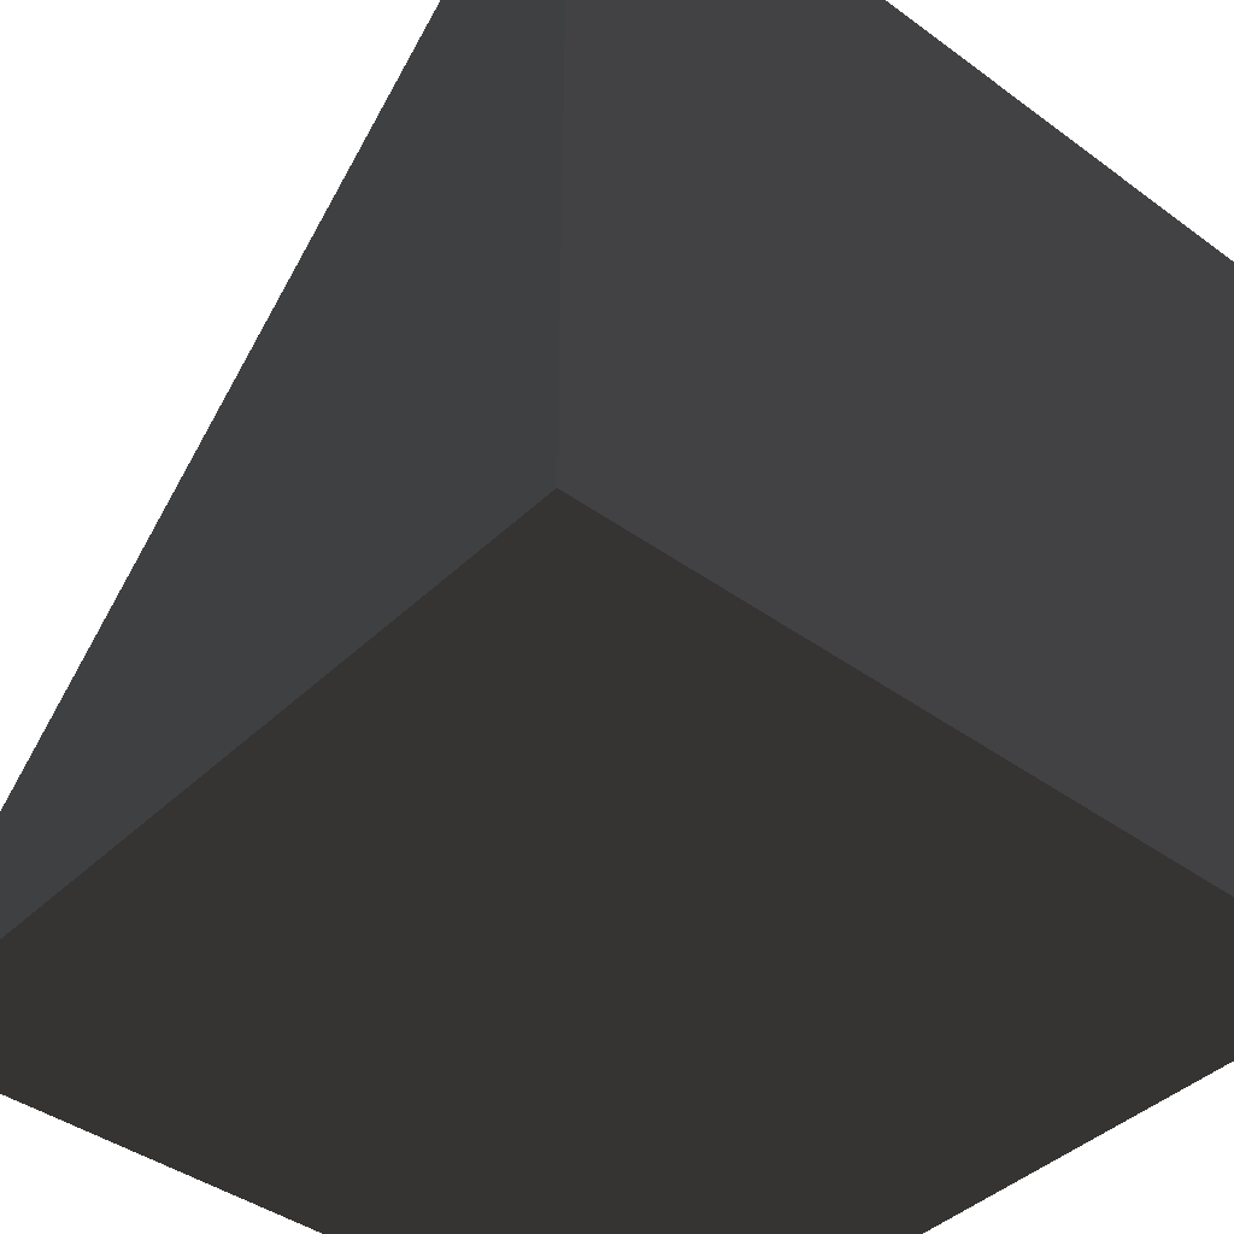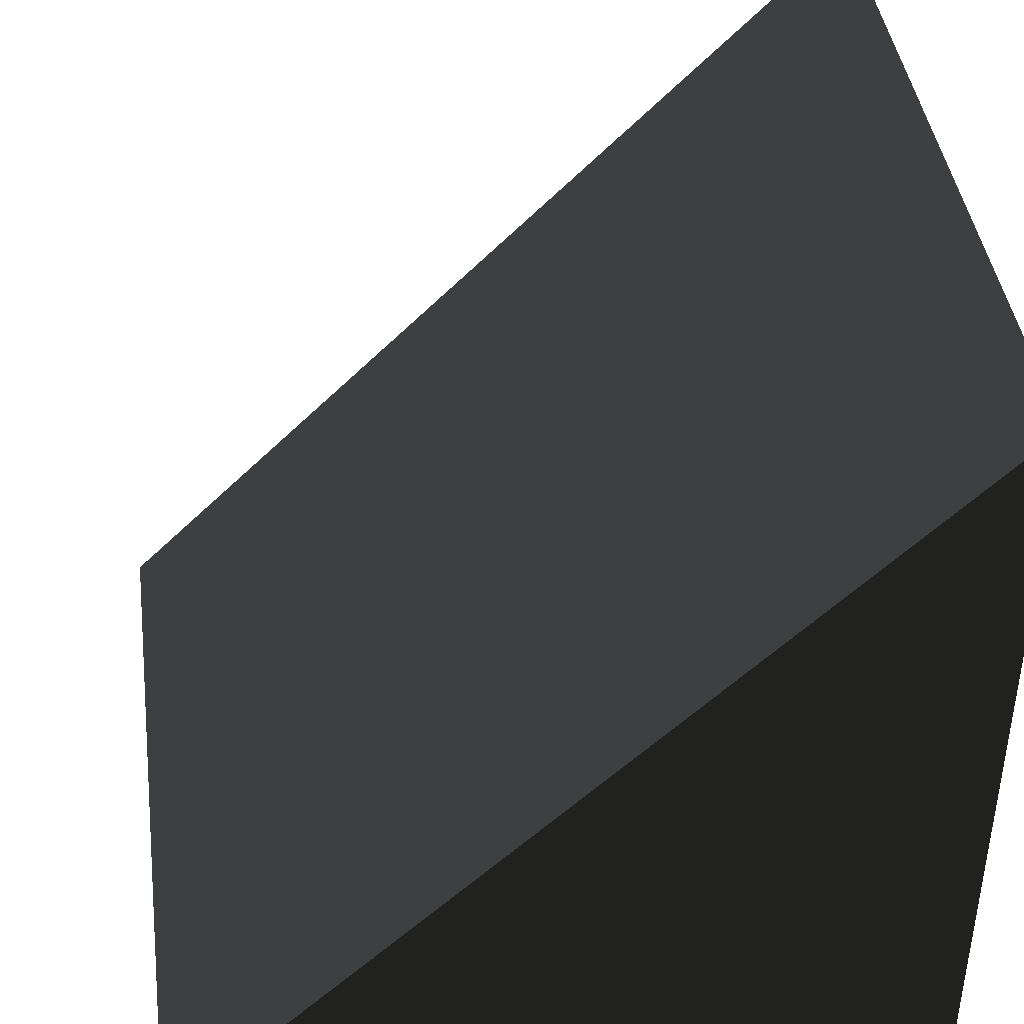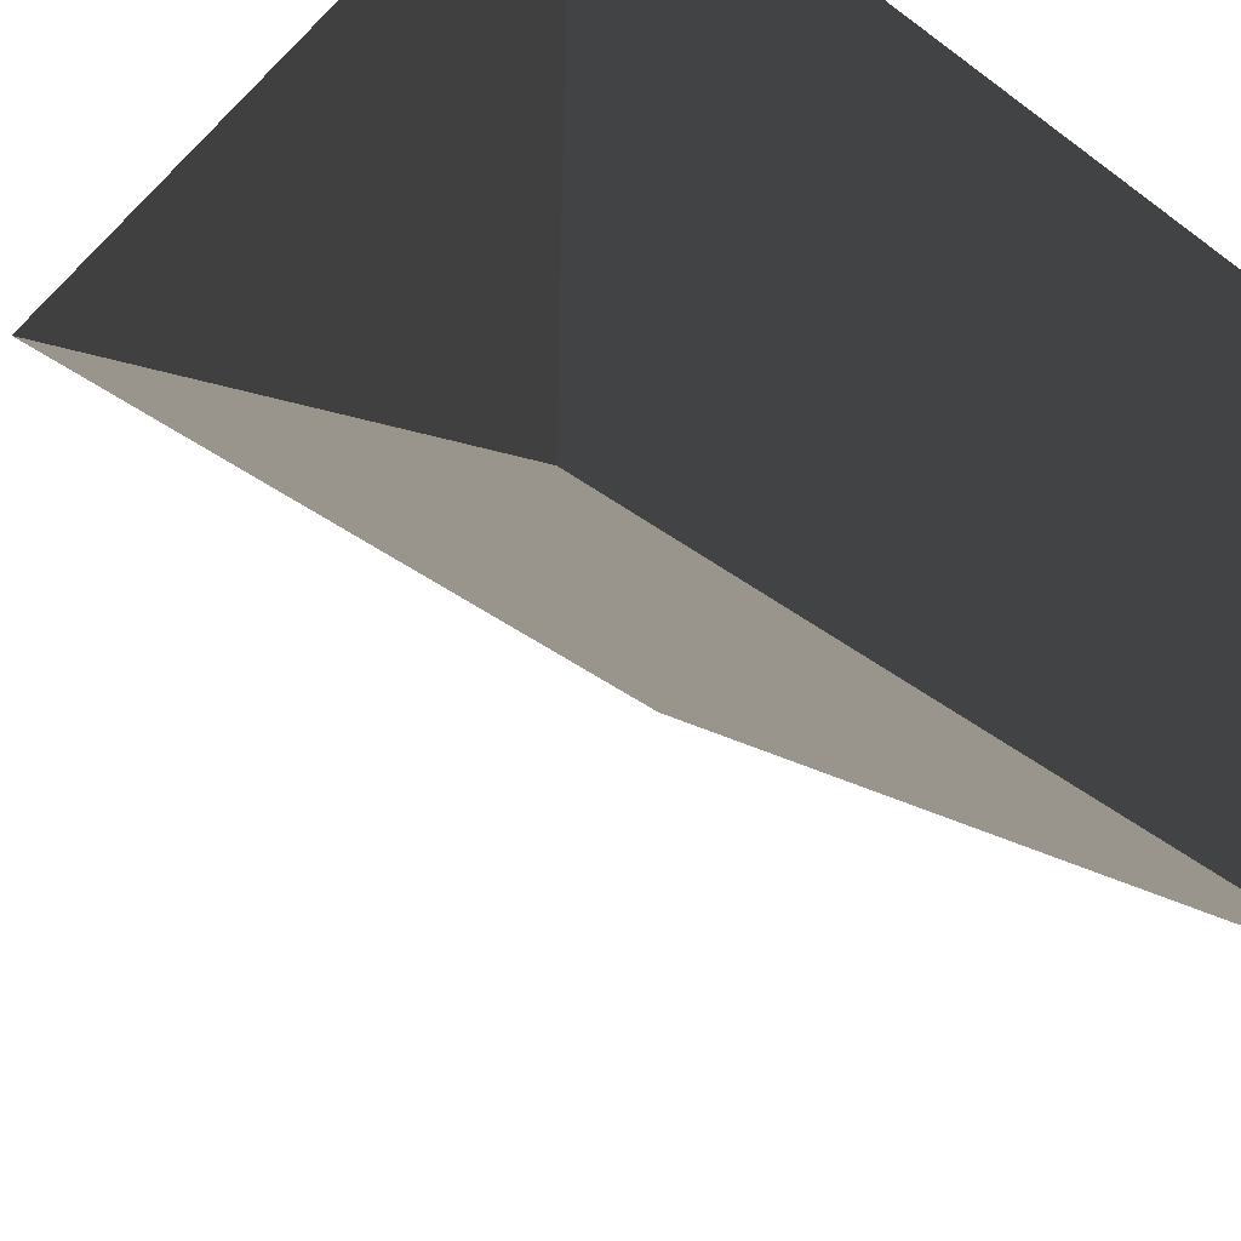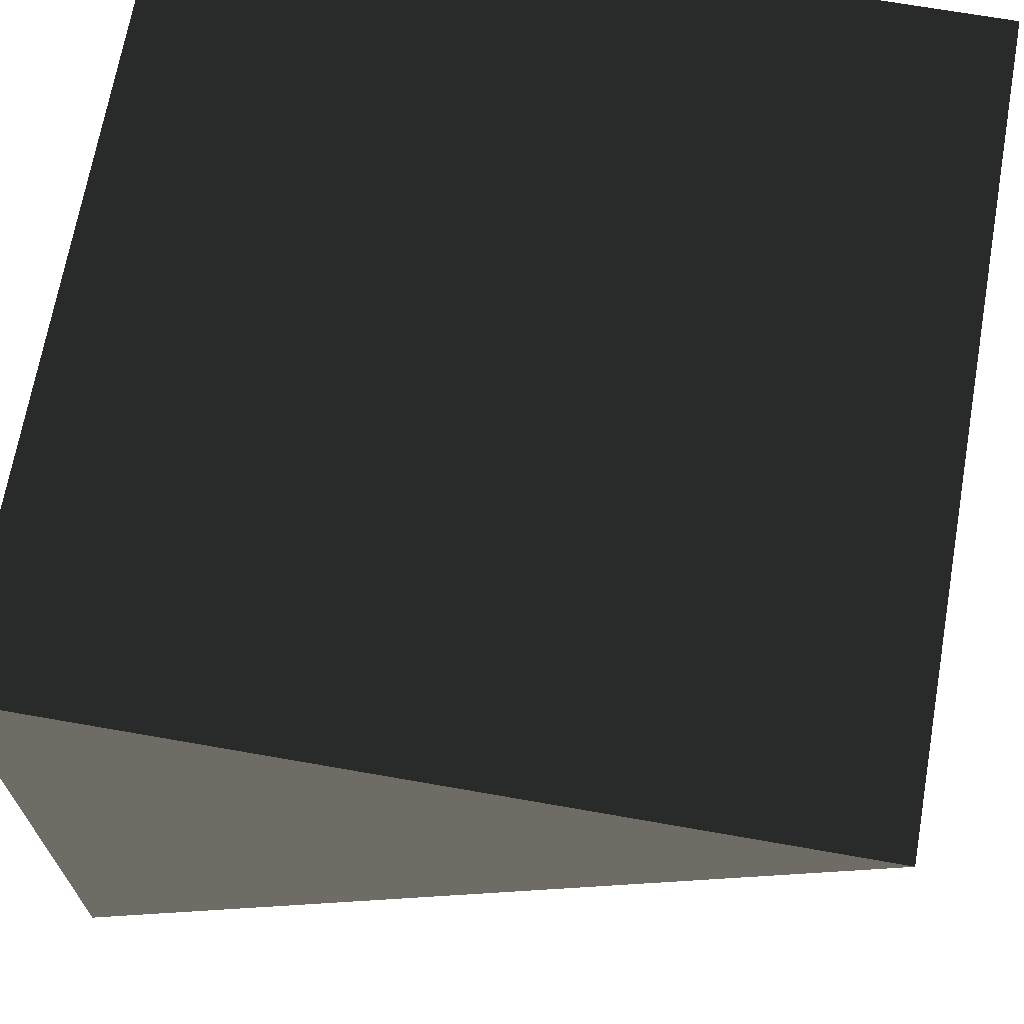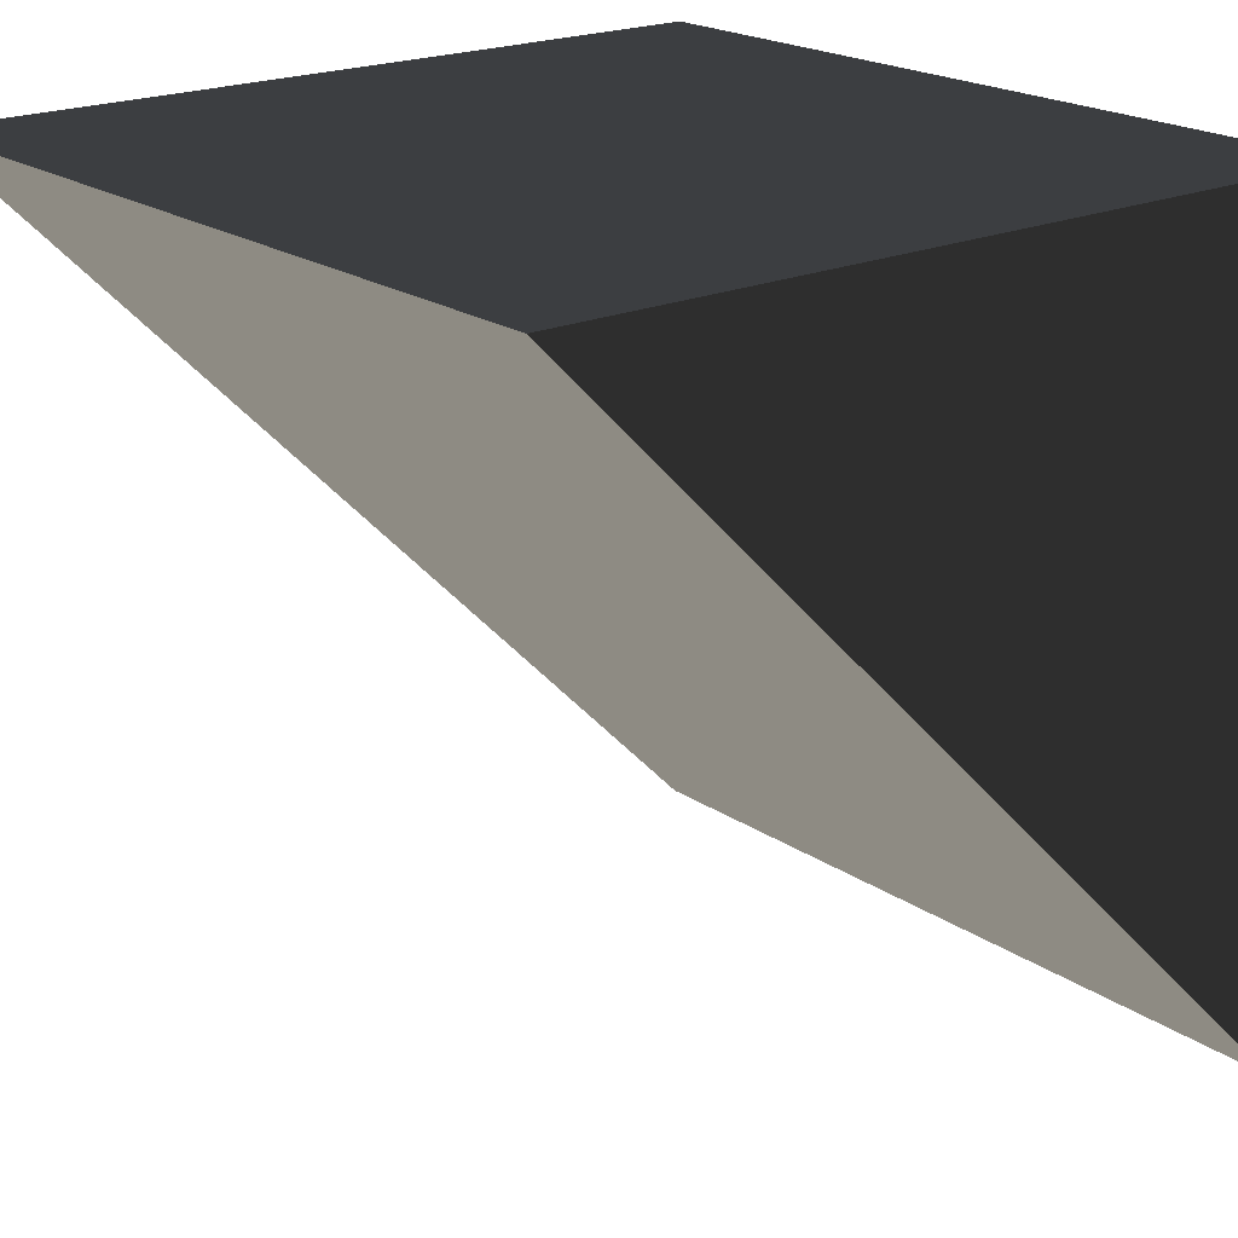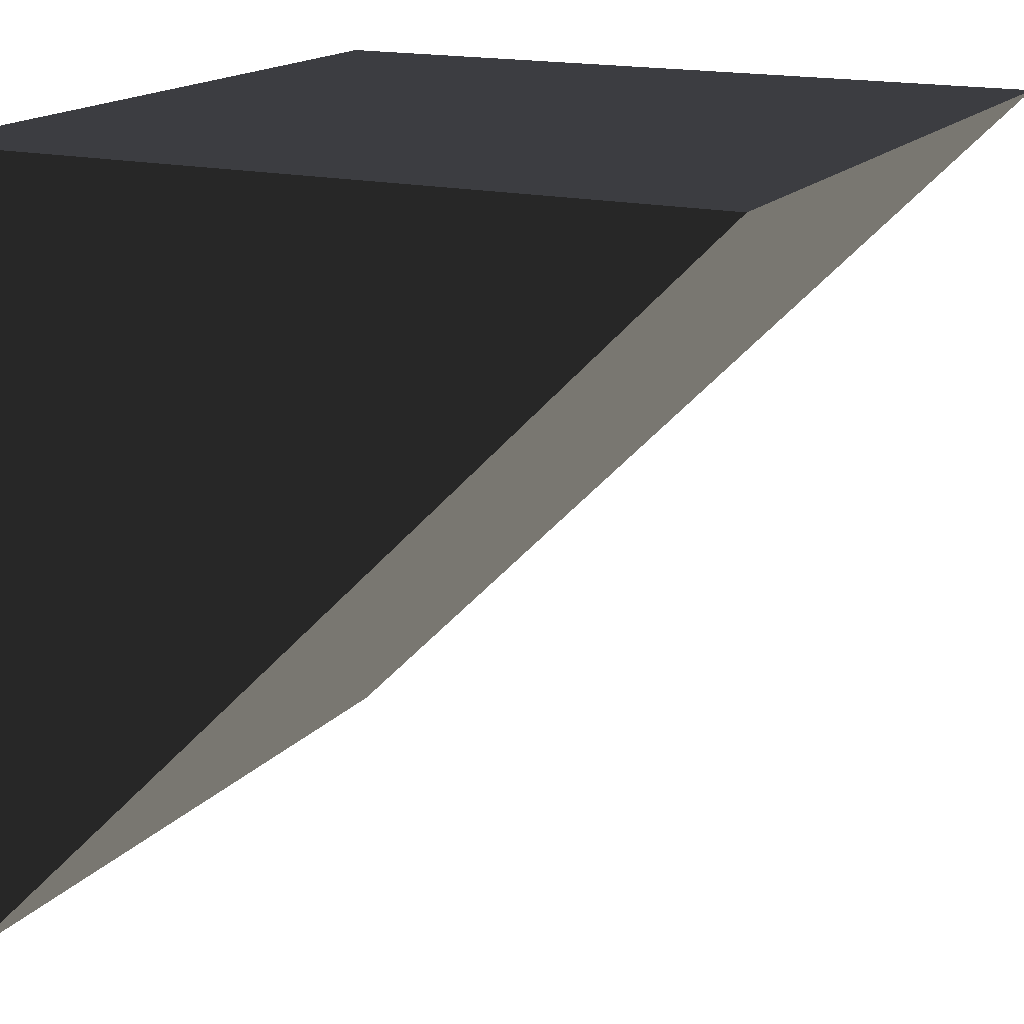
<metadata>
{"format":"obj","ext":"obj","renderer":"f3d","projection":"perspective","resolution":1024,"background":"white","views":[{"elev":-42.0,"azim":138.8,"up":"+Z"},{"elev":42.0,"azim":82.5,"up":"+Z"},{"elev":-43.3,"azim":139.0,"up":"+Y"},{"elev":68.6,"azim":-80.0,"up":"+Y"},{"elev":20.4,"azim":50.9,"up":"+Y"},{"elev":16.5,"azim":-63.7,"up":"+Y"}]}
</metadata>
<code>
g top
v -0.498 -0.498 -0.498
v 0.498 -0.498 -0.498
v 0.498 0.498 0.498
v -0.498 0.498 0.498
f 3 4 1 2
g bottom
v 0.498 0.498 -0.498
v -0.498 0.498 -0.498
v 0.498 0.498 0.498
v -0.498 0.498 0.498
f 8 7 5 6
g right
v 0.498 -0.498 -0.498
v 0.498 0.498 -0.498
v 0.498 0.498 0.498
f 10 11 9
g left
v -0.498 -0.498 -0.498
v -0.498 0.498 -0.498
v -0.498 0.498 0.498
f 14 13 12
g back
v -0.498 -0.498 -0.498
v 0.498 -0.498 -0.498
v 0.498 0.498 -0.498
v -0.498 0.498 -0.498
f 18 17 16 15

</code>
